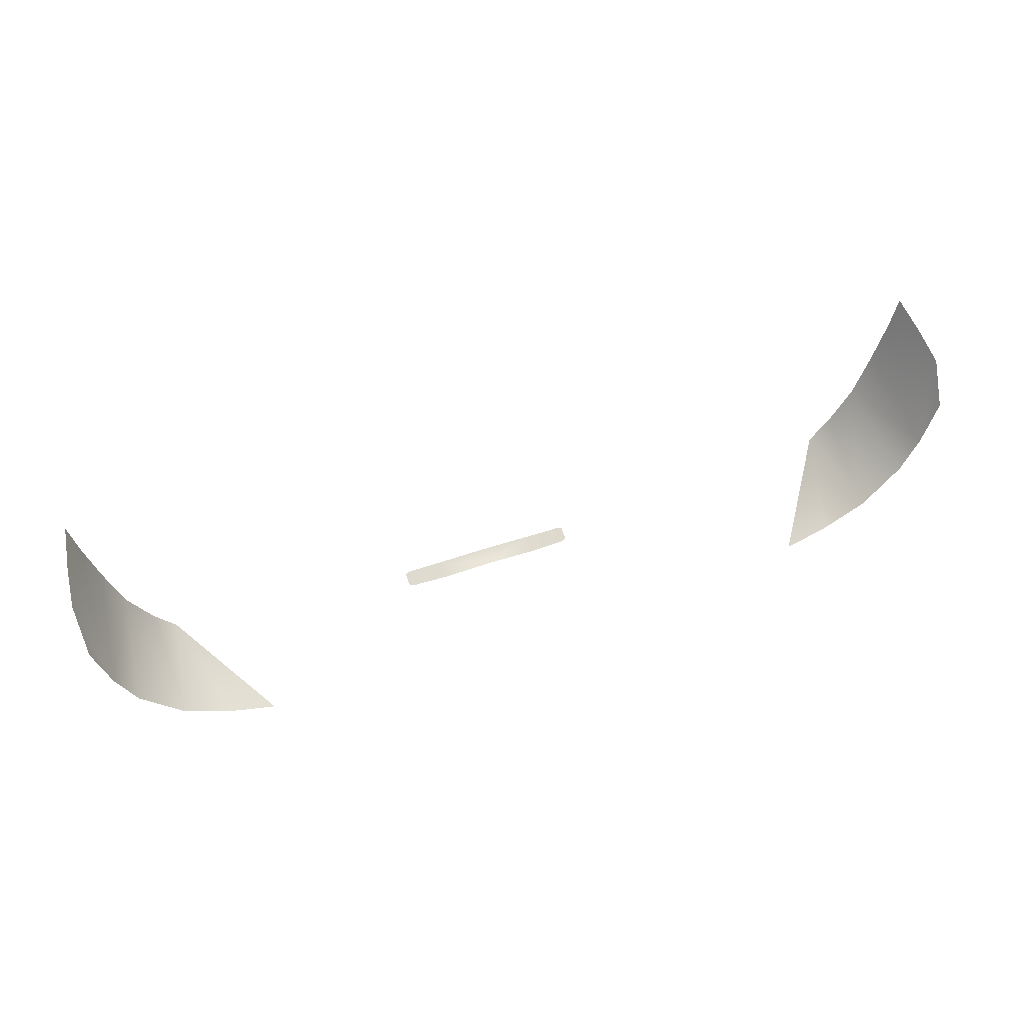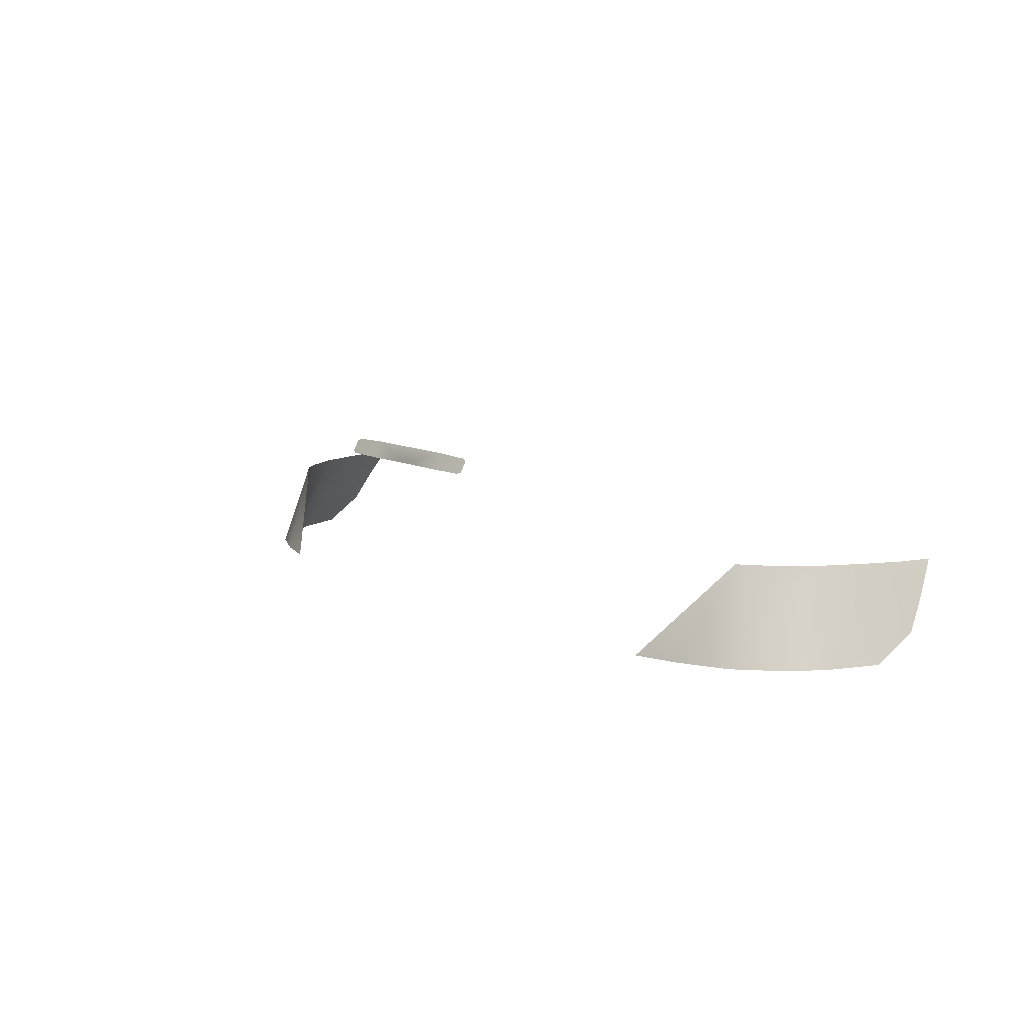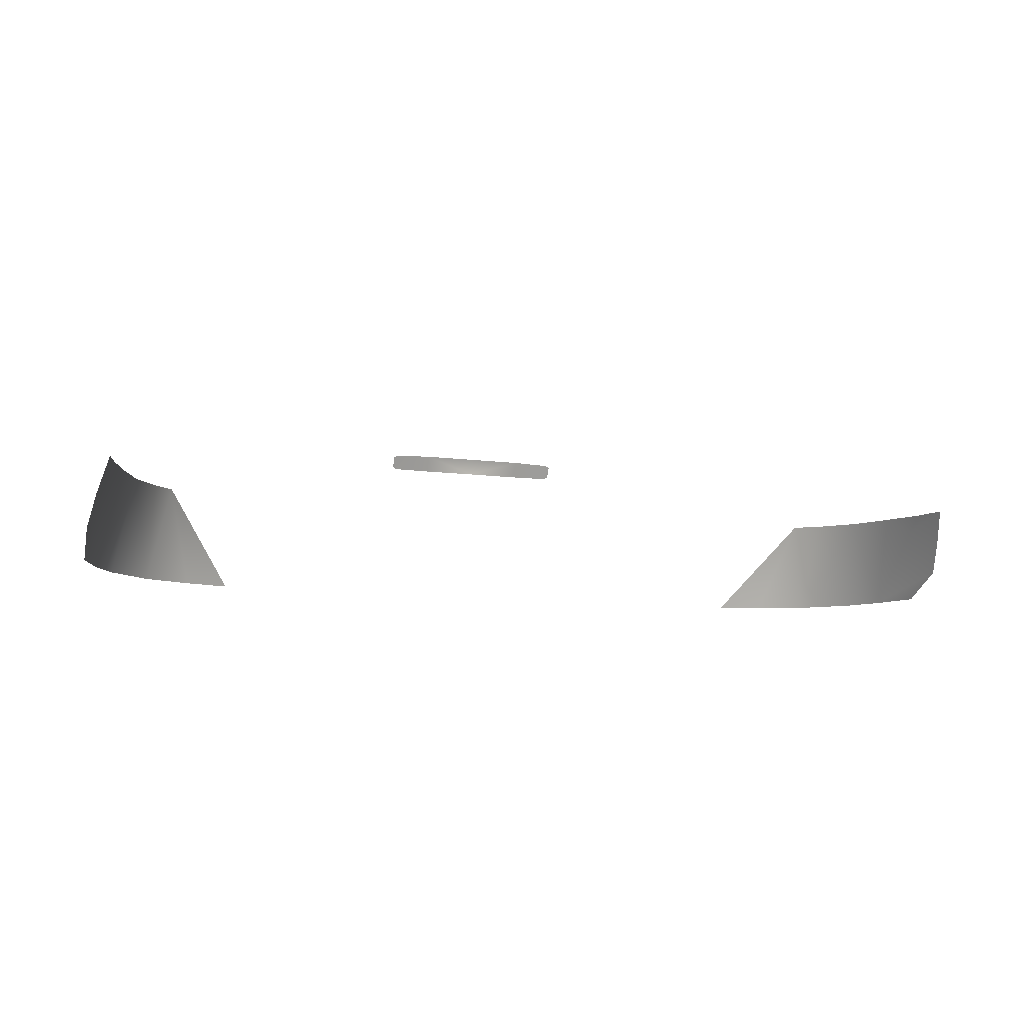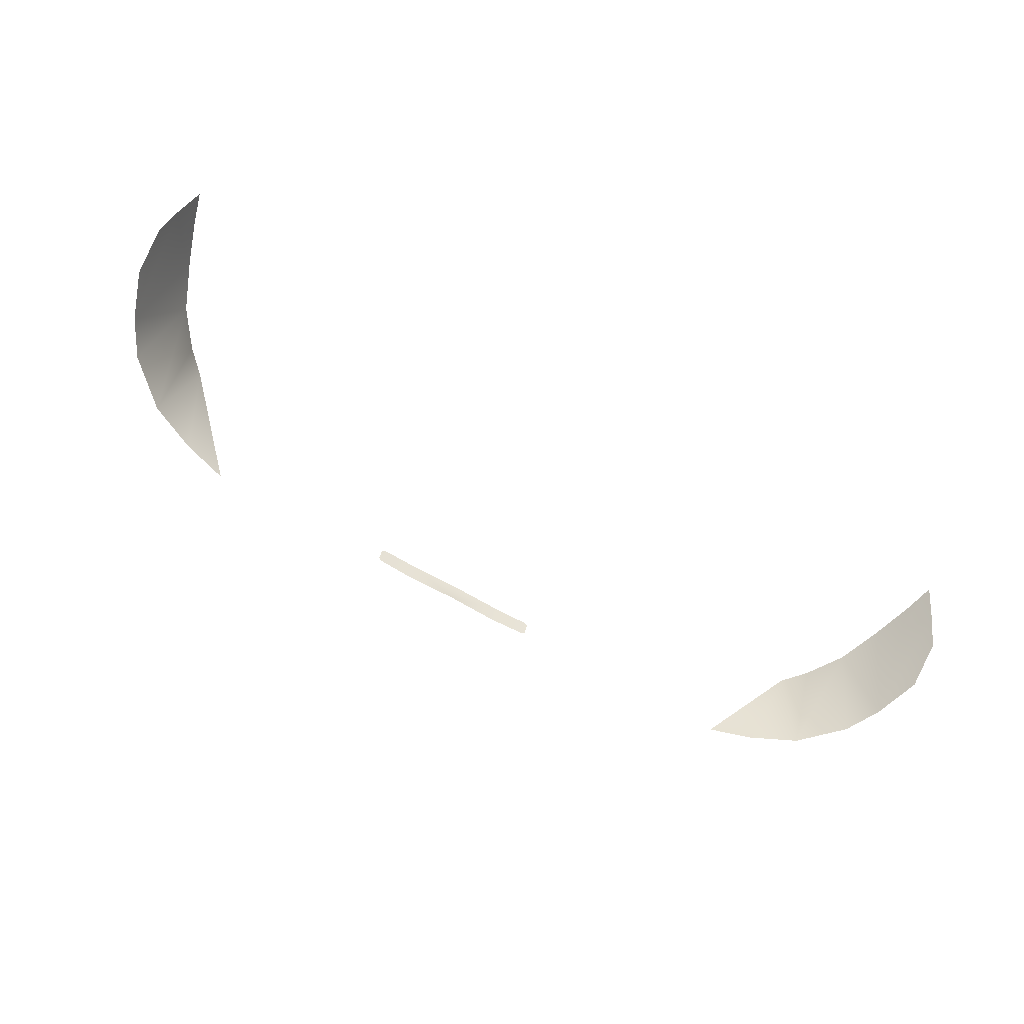
<metadata>
{"format":"obj","ext":"obj","renderer":"f3d","projection":"perspective","resolution":1024,"background":"white","views":[{"elev":44.5,"azim":-22.5,"up":"+Z"},{"elev":10.5,"azim":-128.8,"up":"+Y"},{"elev":-9.8,"azim":-19.8,"up":"+Y"},{"elev":-72.2,"azim":-29.0,"up":"+Y"}]}
</metadata>
<code>
g Tailights_38
v 0.7826 0.8333 -1.893
v 0.7861 0.7054 -2.031
v 0.8109 0.8028 -1.843
v 0.7549 0.8626 -1.933
v 0.724 0.8646 -2.012
v 0.7802 0.8611 -1.858
v 0.7955 0.8615 -1.805
v 0.8206 0.75 -1.876
v 0.815 0.7054 -1.95
v 0.7512 0.7054 -2.092
v 0.6791 0.7054 -2.161
v 0.6811 0.8666 -2.075
v 0.6451 0.8684 -2.116
v 0.5979 0.7054 -2.198
v 0.5207 0.7054 -2.221
v 0.0896 1.006 -2.306
v 0.0884 0.9774 -2.321
v 0.1566 0.9774 -2.318
v 0.1552 1.003 -2.304
v -0.0064 0.9772 -2.318
v -0.0064 1.005 -2.304
v 0.1636 0.9997 -2.305
v 0.1637 0.981 -2.316
v 0.1636 0.9997 -2.305
v 0.0884 0.9774 -2.321
v -0.0064 0.9772 -2.318
v -0.0064 0.9771 -2.318
v -0.1013 0.9774 -2.321
v -0.1024 1.006 -2.306
v -0.1694 0.9774 -2.318
v -0.0064 1.005 -2.304
v -0.1681 1.003 -2.304
v -0.1764 0.9997 -2.305
v -0.1764 0.9997 -2.305
v -0.1765 0.981 -2.316
v -0.7955 0.8333 -1.893
v -0.8238 0.8028 -1.843
v -0.7989 0.7054 -2.031
v -0.7677 0.8626 -1.933
v -0.7369 0.8646 -2.012
v -0.793 0.8611 -1.858
v -0.8083 0.8615 -1.805
v -0.8335 0.75 -1.876
v -0.8278 0.7054 -1.95
v -0.7641 0.7054 -2.092
v -0.692 0.7054 -2.161
v -0.694 0.8666 -2.075
v -0.6579 0.8684 -2.116
v -0.6108 0.7054 -2.198
v -0.5336 0.7054 -2.221
g Tailights_38_0
f 3 2 1
f 1 2 4
f 2 5 4
f 1 4 6
f 1 6 7
f 1 7 3
f 3 8 2
f 8 9 2
f 10 5 2
f 11 5 10
f 11 12 5
f 11 13 12
f 14 13 11
f 15 13 14
f 18 17 16
f 19 18 16
f 16 17 20
f 20 21 16
f 19 22 18
f 24 23 18
f 27 26 25
f 27 28 26
f 29 26 28
f 28 30 29
f 31 26 29
f 30 32 29
f 33 32 30
f 35 34 30
f 38 37 36
f 38 36 39
f 40 38 39
f 39 36 41
f 41 36 42
f 36 37 42
f 43 37 38
f 44 43 38
f 40 45 38
f 40 46 45
f 47 46 40
f 48 46 47
f 48 49 46
f 48 50 49

</code>
